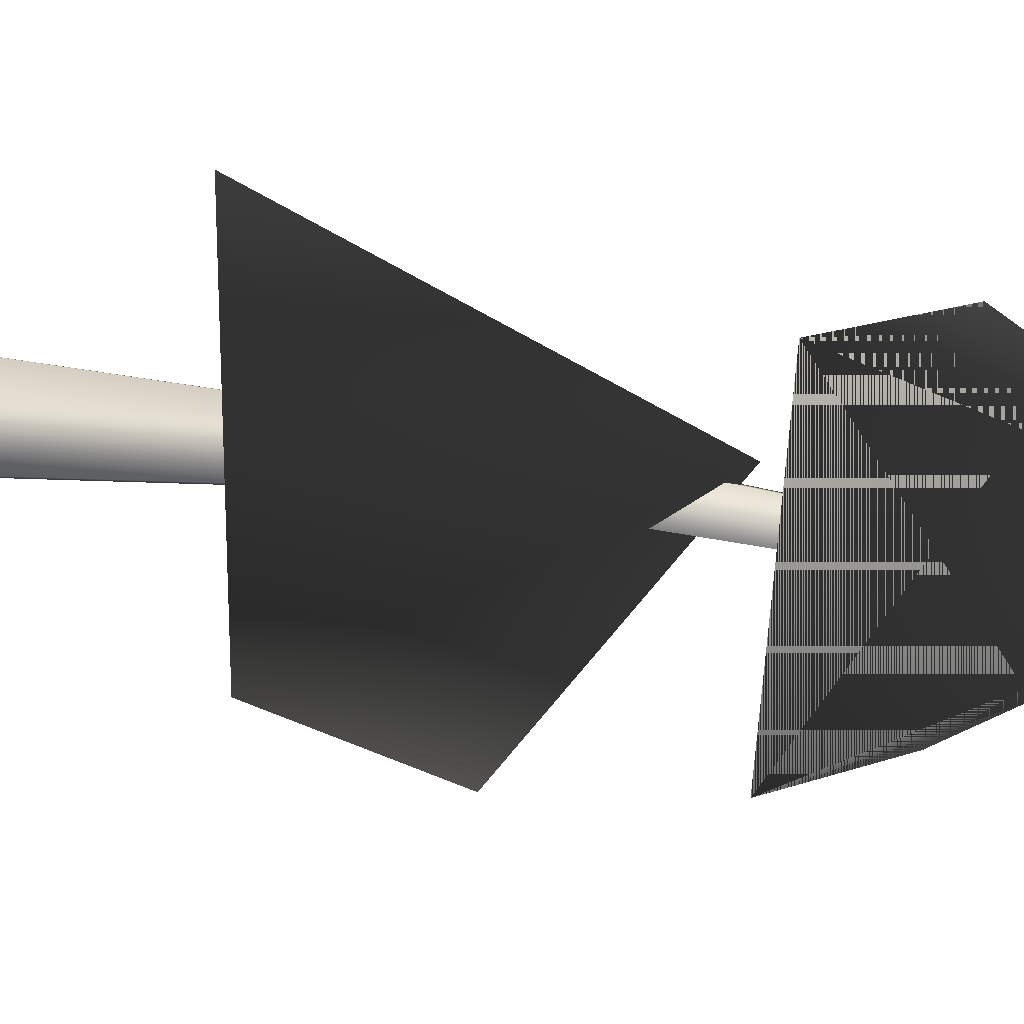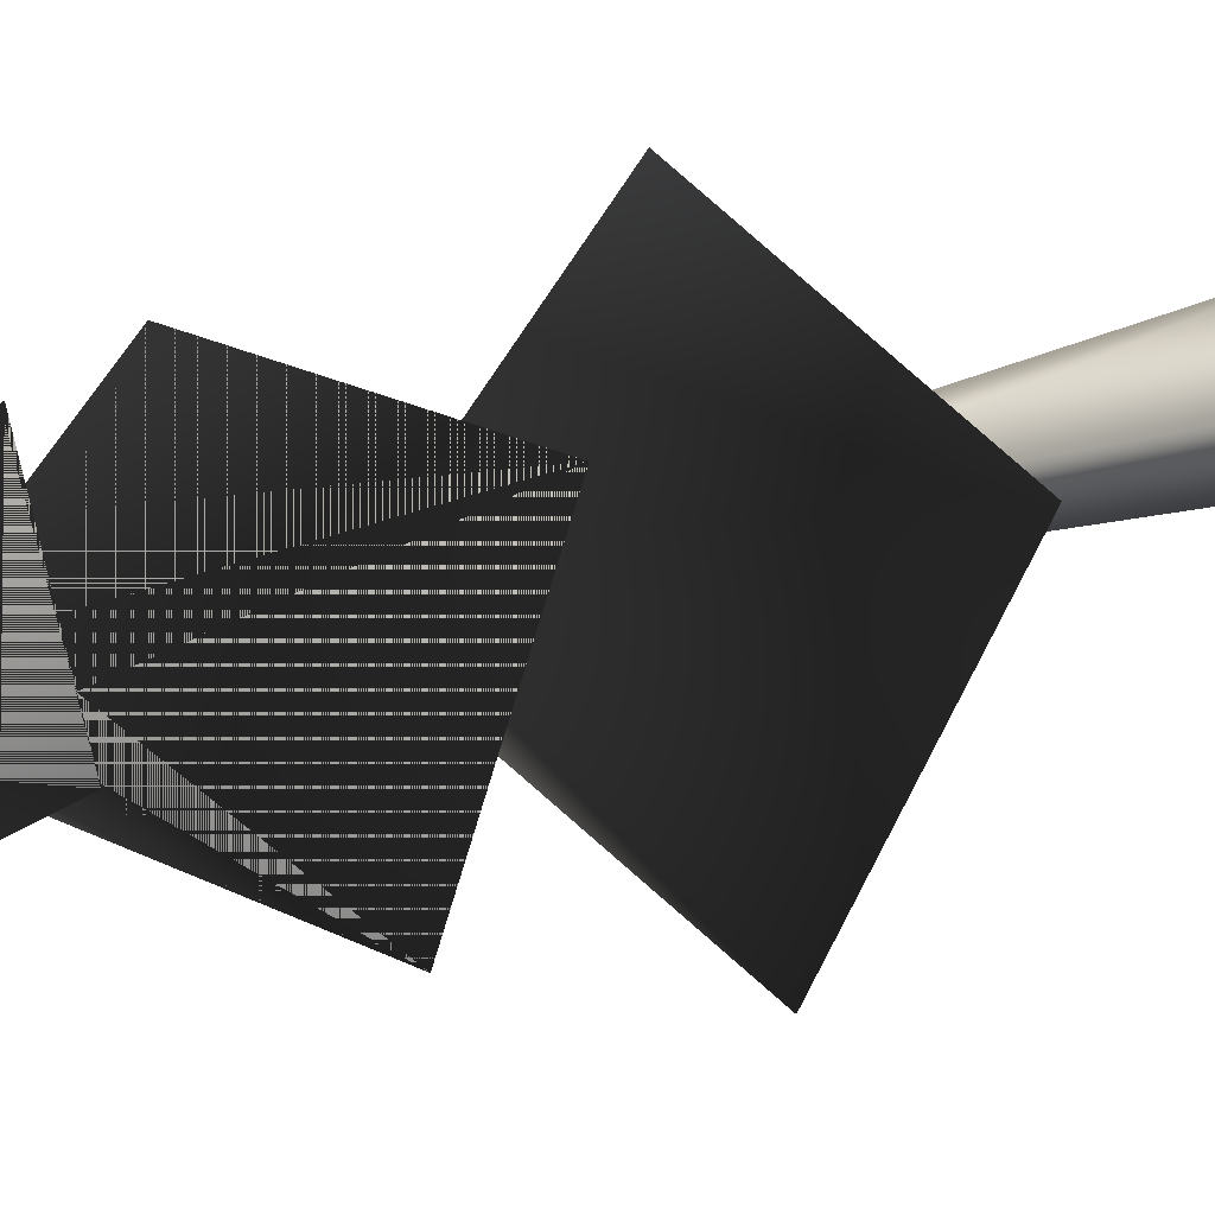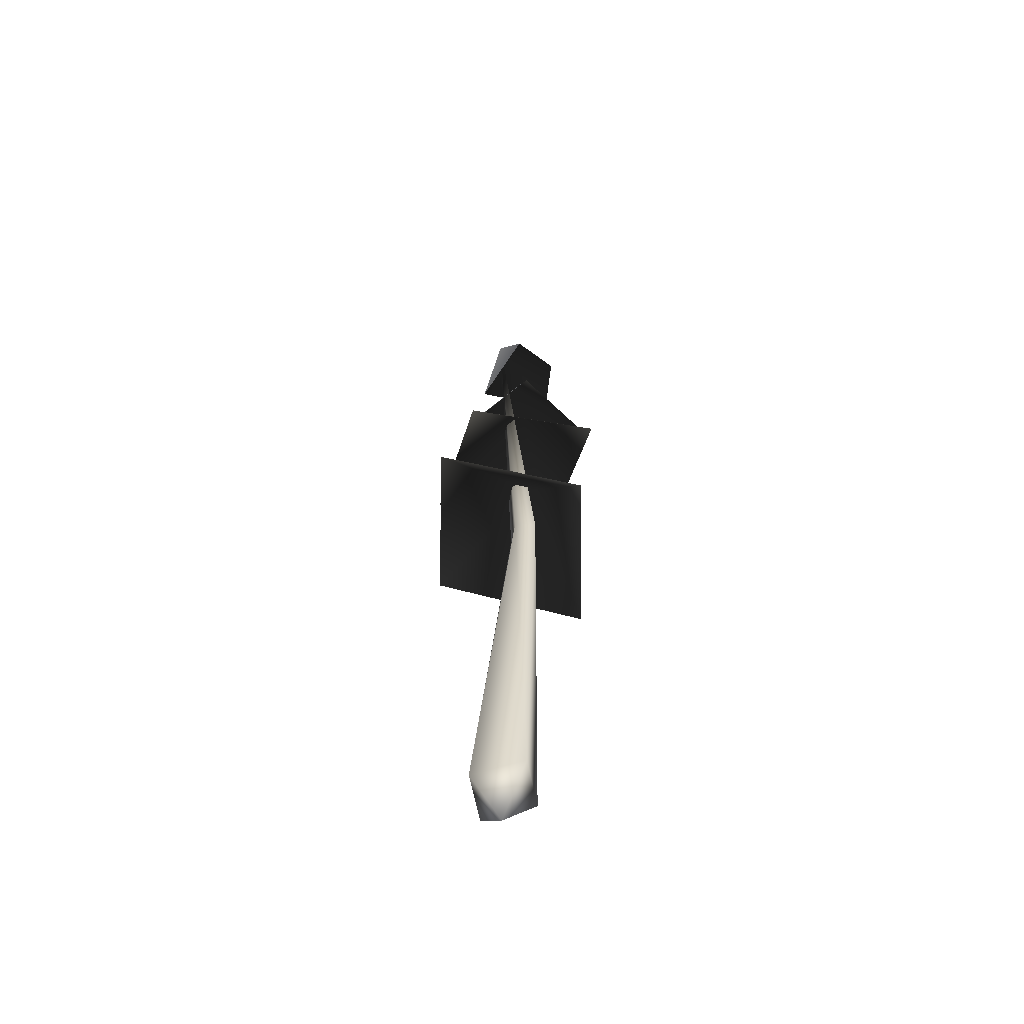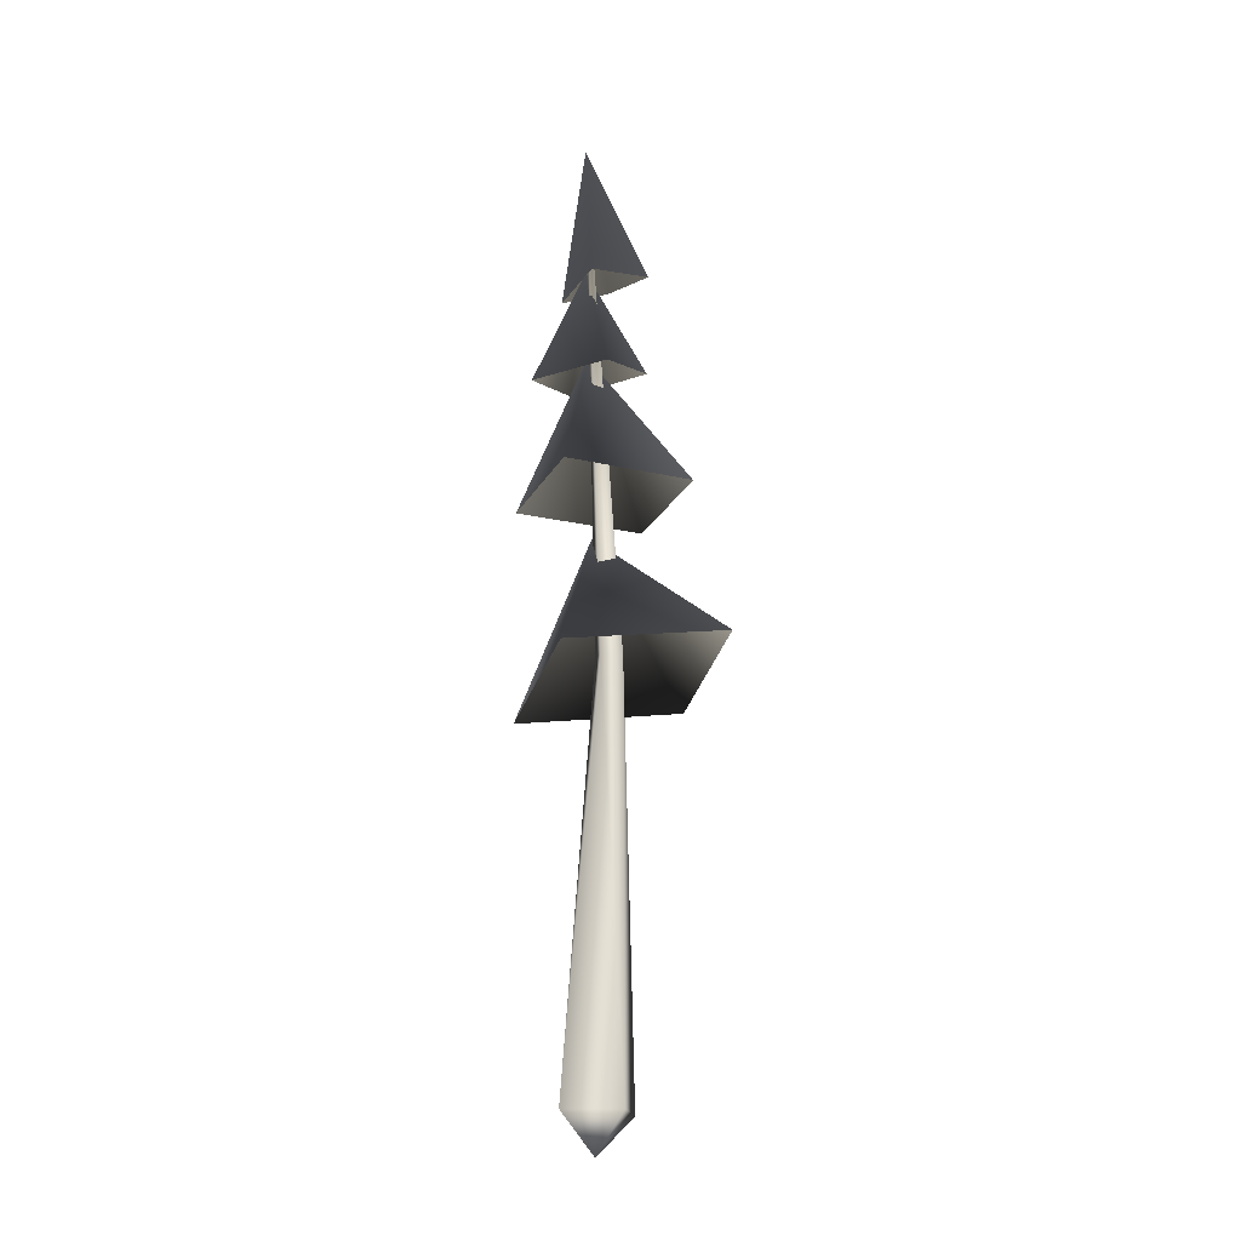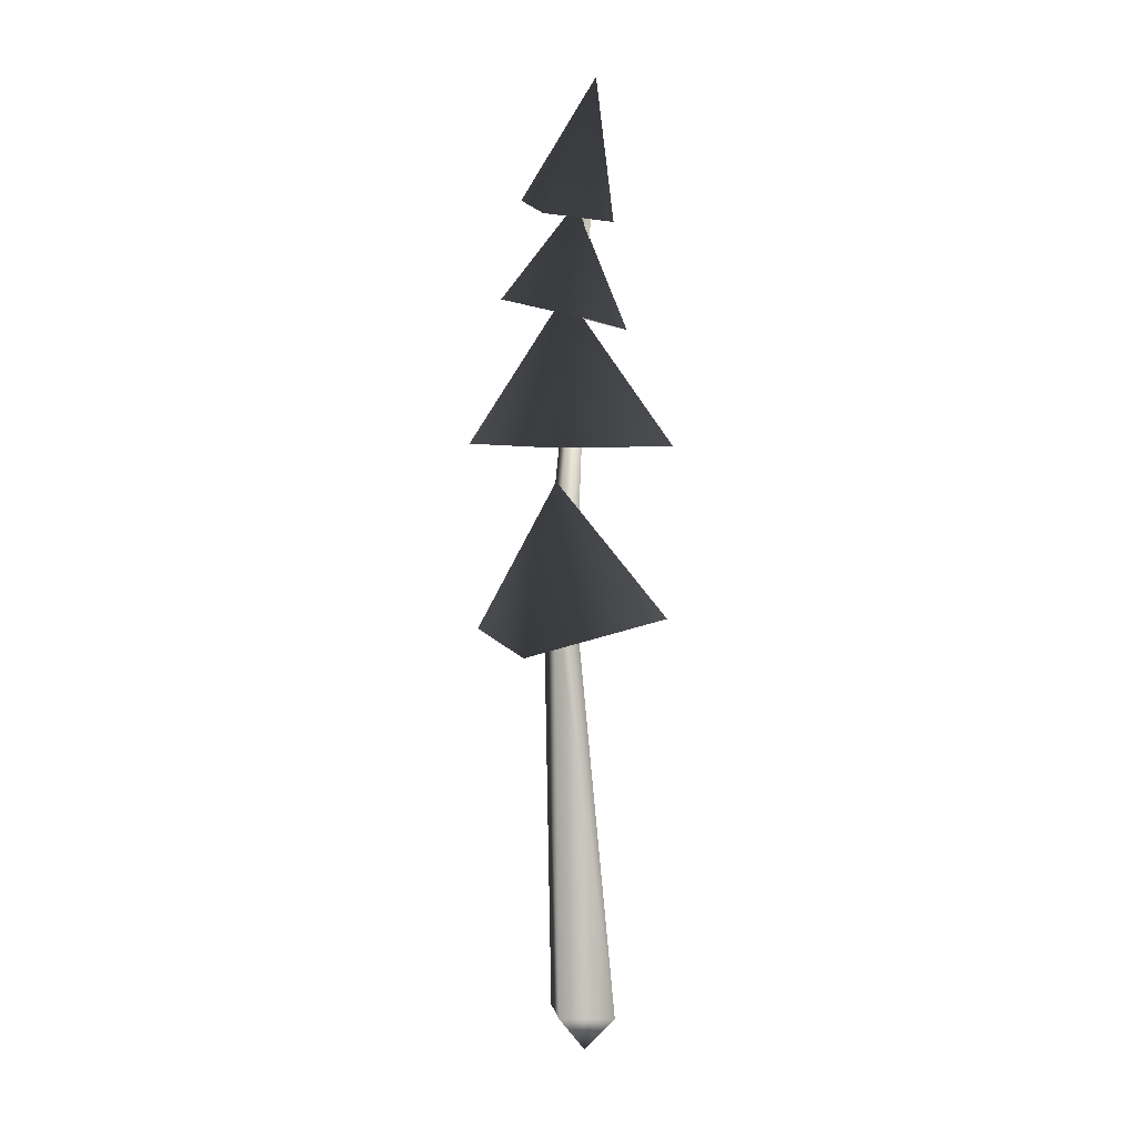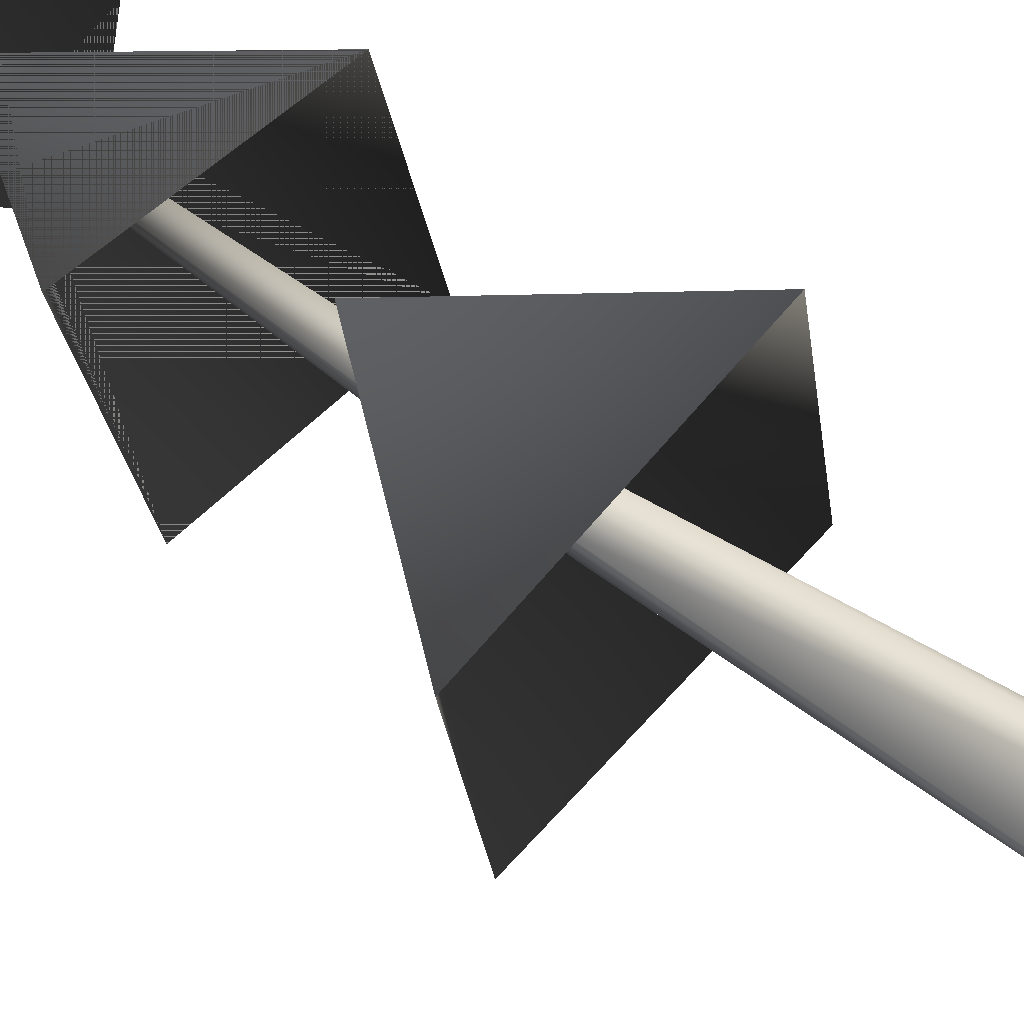
<metadata>
{"format":"obj","ext":"obj","renderer":"f3d","projection":"perspective","resolution":1024,"background":"white","views":[{"elev":17.4,"azim":114.7,"up":"+Z"},{"elev":10.4,"azim":-146.6,"up":"+Z"},{"elev":-58.2,"azim":-119.5,"up":"+Y"},{"elev":-19.6,"azim":141.2,"up":"+Y"},{"elev":2.4,"azim":41.4,"up":"+Y"},{"elev":40.7,"azim":-46.4,"up":"+Z"}]}
</metadata>
<code>
g valley_tree03_LOD2
v 0.3806 22.18 0.03224
v 0.5328 18.84 -0.426
v -0.02267 18.91 1.435
v -1.289 19.33 -0.2277
v -1.096 19.34 1.01
v 0.07099 19.23 0.3964
v -0.7703 16.93 2.049
v -1.383 16.91 -0.05587
v 1.067 16.44 1.1
v 0.4972 16.34 -0.9601
v -0.111 17.15 0.5517
v -1.307 13.65 -1.736
v 1.792 13.56 -1.102
v -2.423 13.64 1.411
v 0.8329 13.49 1.95
v -0.3264 12.73 0.6395
v -2.949 9.138 0.5916
v -1.524 9.932 -2.703
v 0.3744 8.725 2.536
v 1.733 9.505 -0.9693
v 0.3806 22.18 0.03224
v -0.02267 18.91 1.435
v 0.5328 18.84 -0.426
v -1.289 19.33 -0.2277
v -1.096 19.34 1.01
v 0.07099 19.23 0.3964
v -1.383 16.91 -0.05587
v -0.7703 16.93 2.049
v 1.067 16.44 1.1
v 0.4972 16.34 -0.9601
v -0.111 17.15 0.5517
v 1.792 13.56 -1.102
v -1.307 13.65 -1.736
v -2.423 13.64 1.411
v 0.8329 13.49 1.95
v -0.3264 12.73 0.6395
v -1.524 9.932 -2.703
v -2.949 9.138 0.5916
v 0.3744 8.725 2.536
v 1.733 9.505 -0.9693
v -1.049 0.04205 0.01837
v -0.06976 0.03812 -0.862
v -0.6806 9.898 -0.0474
v -0.915 9.938 0.4269
v 0.3806 22.18 0.03224
v -0.03766 0.03844 0.8617
v -0.4121 9.905 0.593
v 0.3806 22.18 0.03224
v 0.9414 0.03451 -0.01869
v -0.1777 9.865 0.1187
v 0.3806 22.18 0.03224
v -0.06976 0.03812 -0.862
v -0.6806 9.898 -0.0474
v 0.3806 22.18 0.03224
v -1.049 0.04205 0.01837
v -0.0005458 -0.8626 -6.375e-05
v -0.06976 0.03812 -0.862
v -0.03766 0.03844 0.8617
v 0.9414 0.03451 -0.01869
g valley_tree03_LOD2_0
f 3 2 1
f 2 4 1
f 5 3 1
f 4 5 1
f 8 7 6
f 7 9 6
f 10 8 6
f 9 10 6
f 13 12 11
f 12 14 11
f 15 13 11
f 14 15 11
f 18 17 16
f 17 19 16
f 20 18 16
f 19 20 16
f 23 22 21
f 24 23 21
f 22 25 21
f 25 24 21
f 28 27 26
f 29 28 26
f 27 30 26
f 30 29 26
f 33 32 31
f 34 33 31
f 32 35 31
f 35 34 31
f 38 37 36
f 39 38 36
f 37 40 36
f 40 39 36
g valley_tree03_LOD2_1
f 43 42 41
f 44 43 41
f 45 43 44
f 44 41 46
f 47 44 46
f 48 44 47
f 47 46 49
f 50 47 49
f 51 47 50
f 50 49 52
f 53 50 52
f 54 50 53
f 57 56 55
f 55 56 58
f 59 56 57
f 58 56 59

</code>
